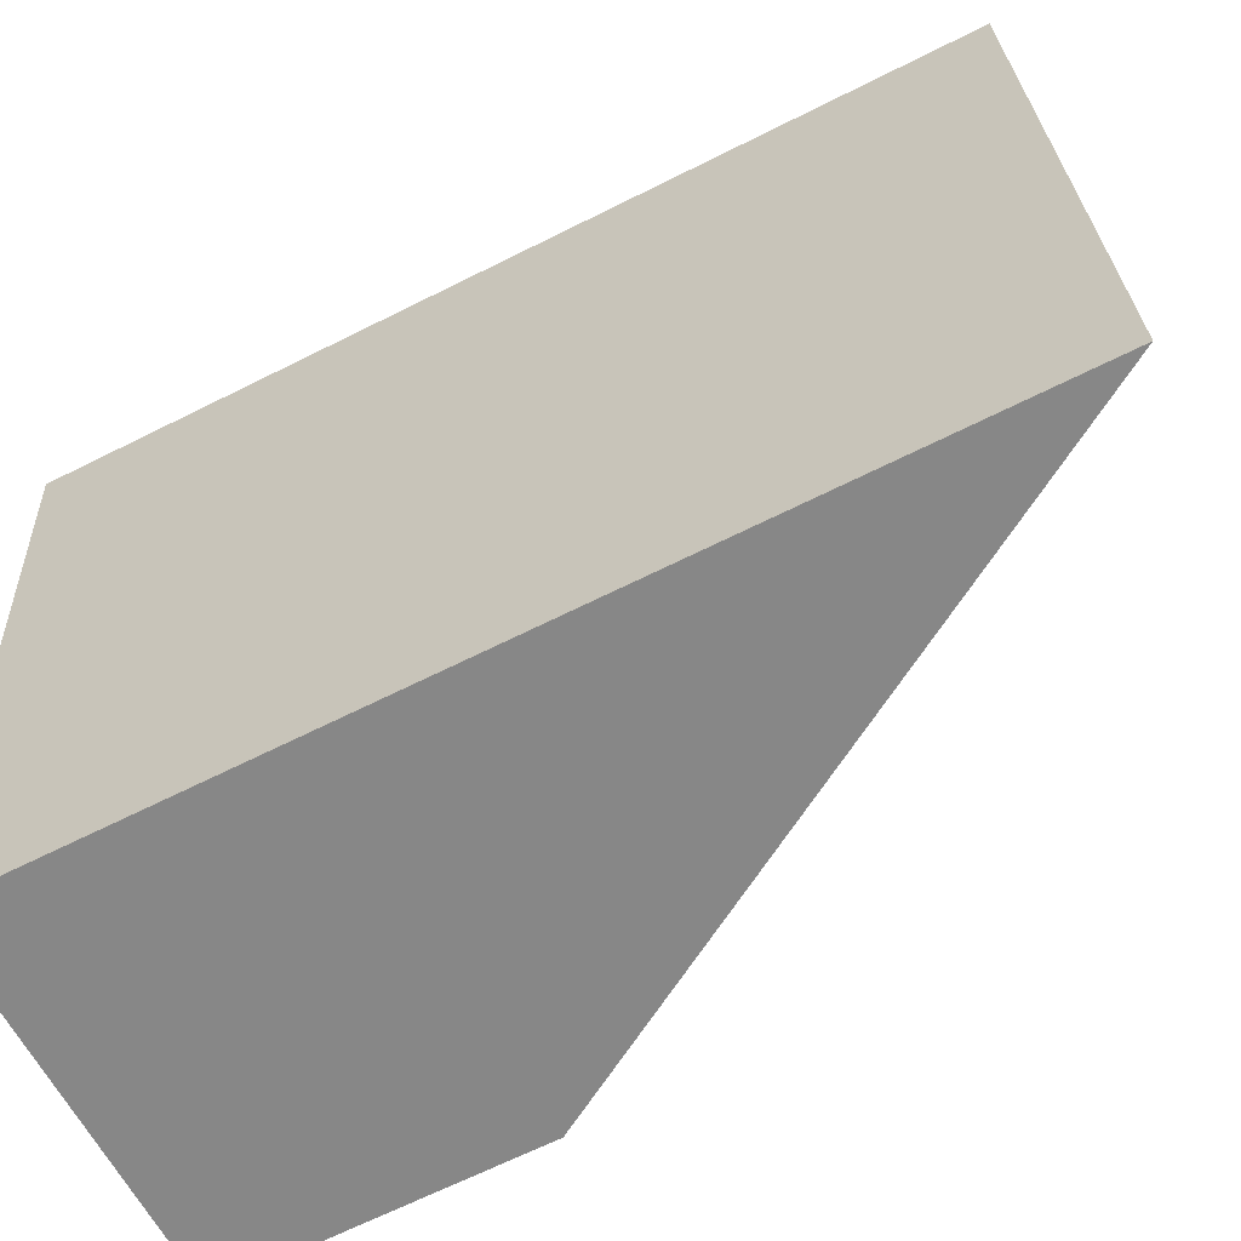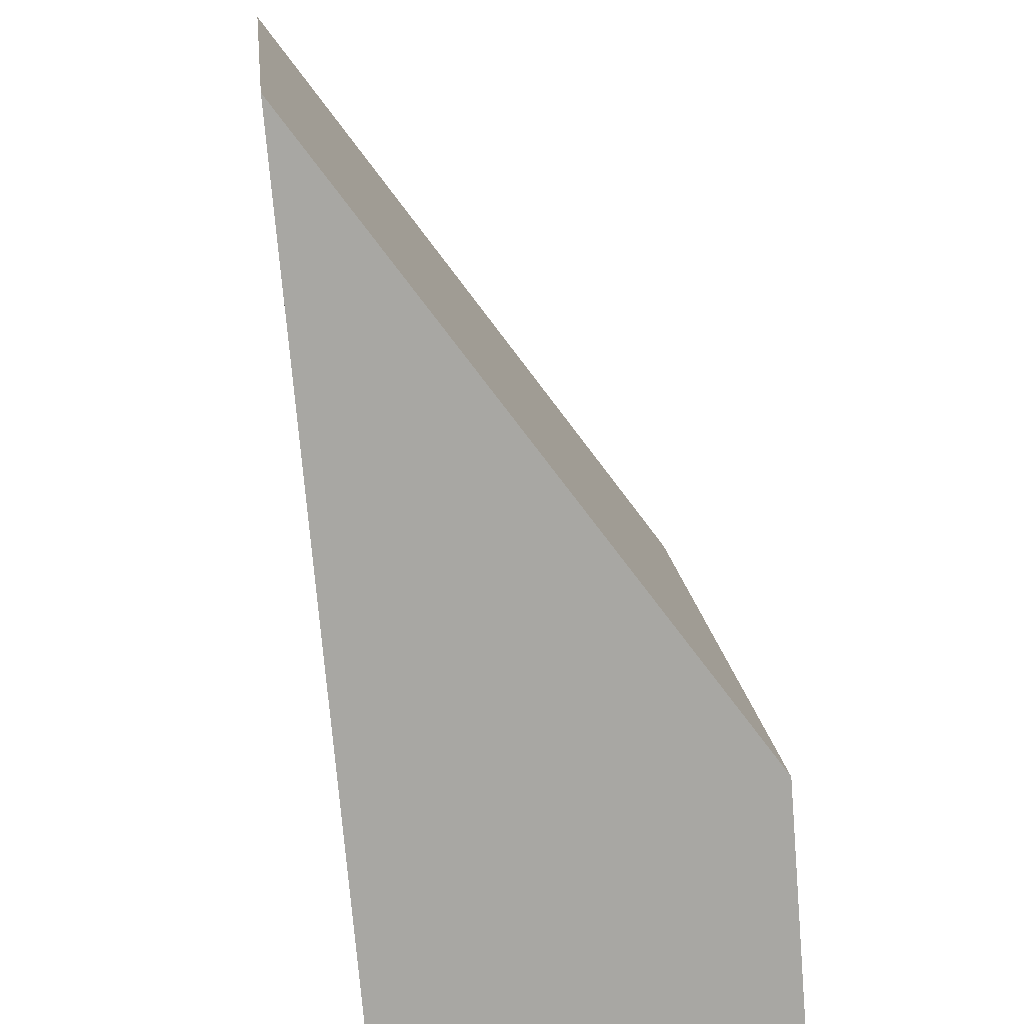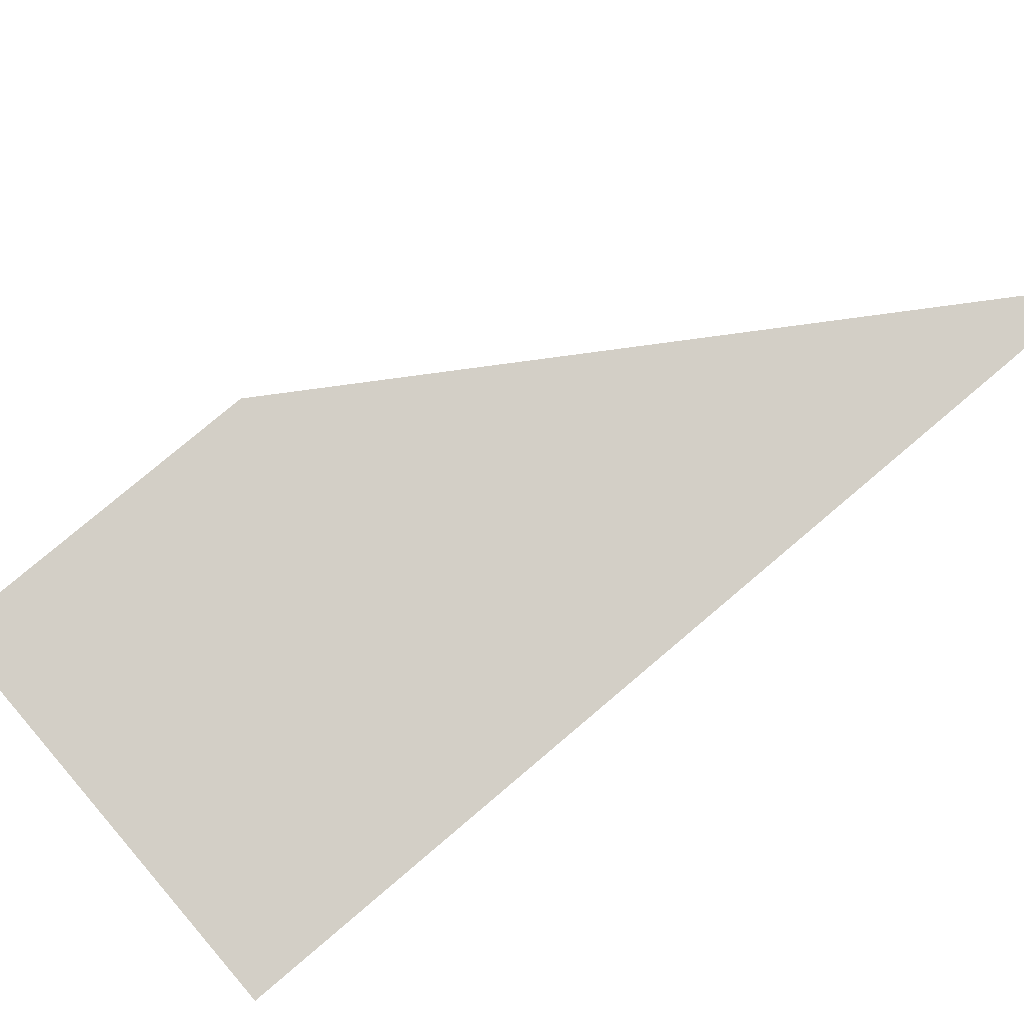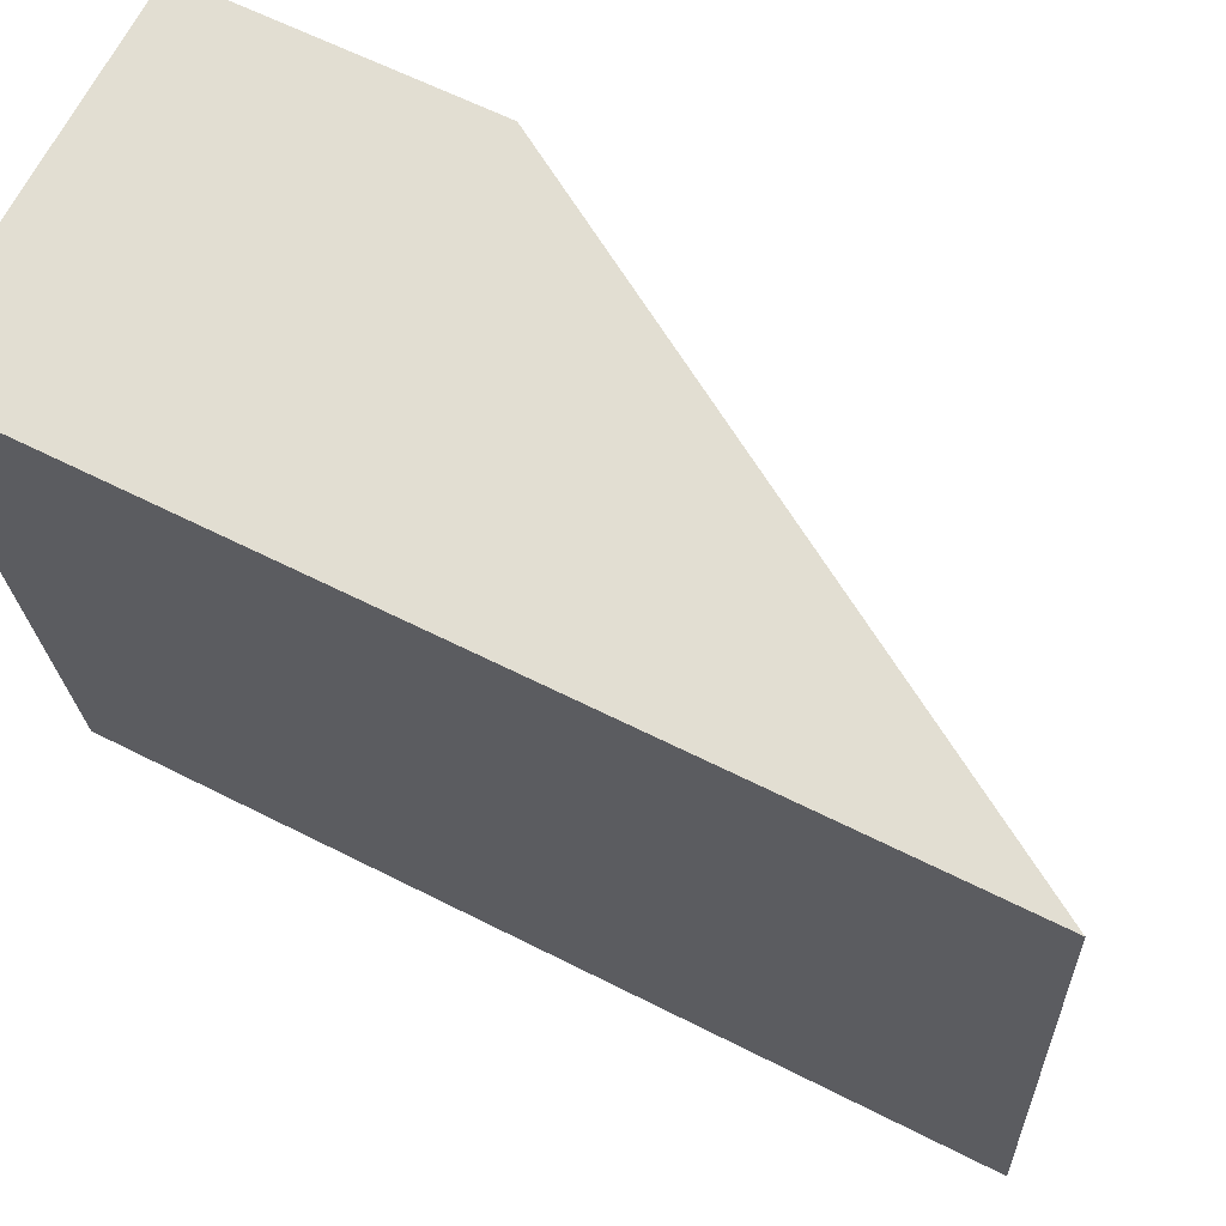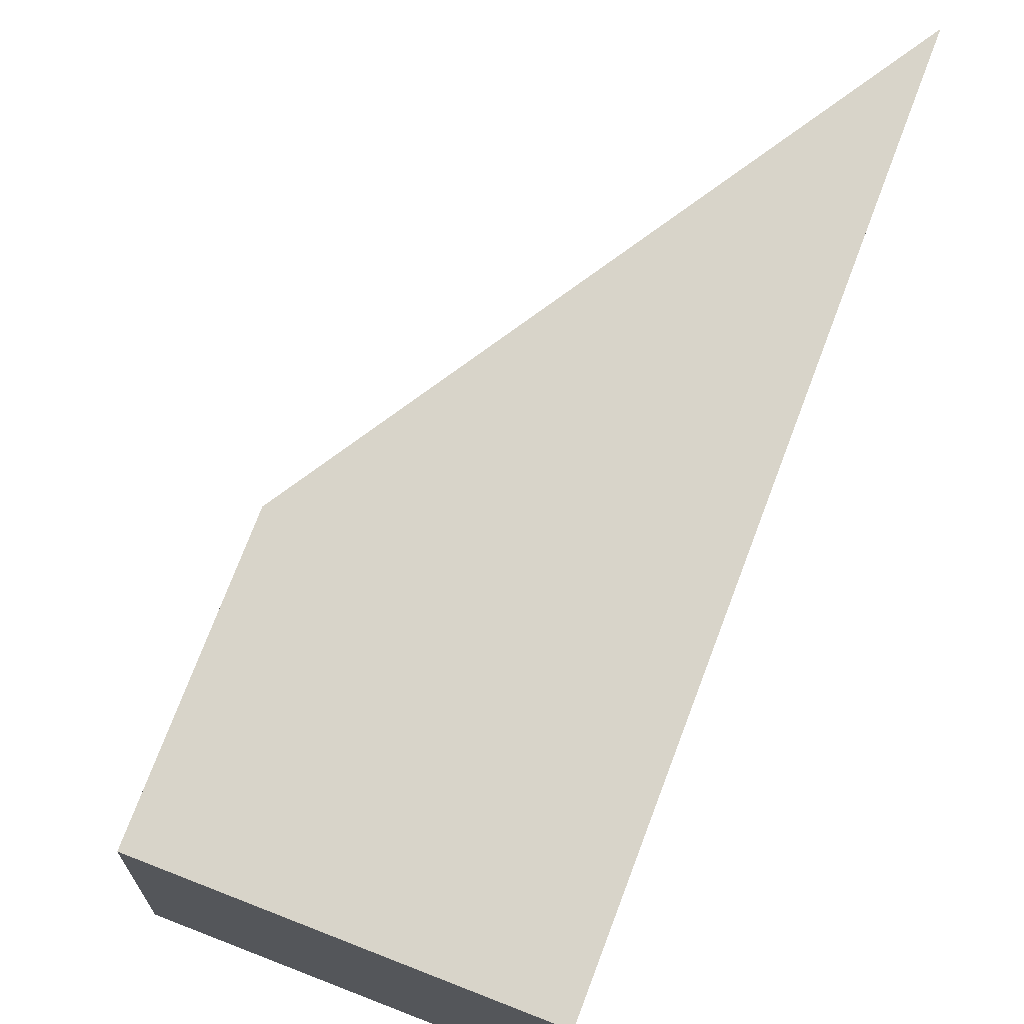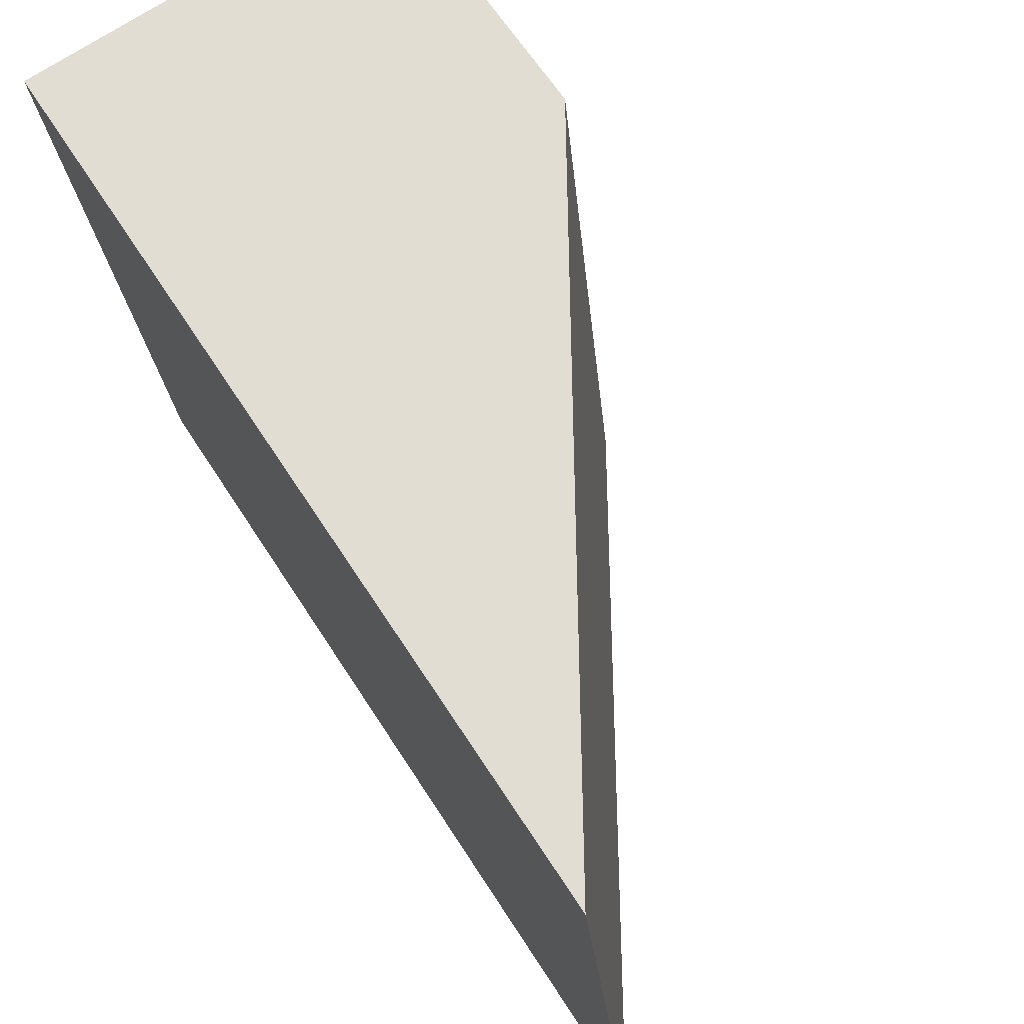
<metadata>
{"format":"obj","ext":"obj","renderer":"f3d","projection":"perspective","resolution":1024,"background":"white","views":[{"elev":-67.3,"azim":116.6,"up":"+Z"},{"elev":-73.6,"azim":-175.2,"up":"+Z"},{"elev":77.6,"azim":49.7,"up":"+Z"},{"elev":61.6,"azim":117.4,"up":"+Z"},{"elev":74.8,"azim":20.8,"up":"+Z"},{"elev":62.7,"azim":147.6,"up":"+Z"}]}
</metadata>
<code>
v  0 2.438 1.493e-16
v  3.674 7.475 5.267
v  3.109 7.476 -0.315
v  0.566 2.438 5.582
v  3.109 1.929e-17 -0.315
v  3.674 -3.225e-16 5.267
v  0 0 0
v  0.566 -3.418e-16 5.582
g defaultobject
f 1 2 3
f 2 1 4
f 2 5 3
f 5 2 6
f 5 1 3
f 1 5 7
f 7 4 1
f 4 7 8
f 4 6 2
f 6 4 8
f 6 7 5
f 7 6 8

</code>
